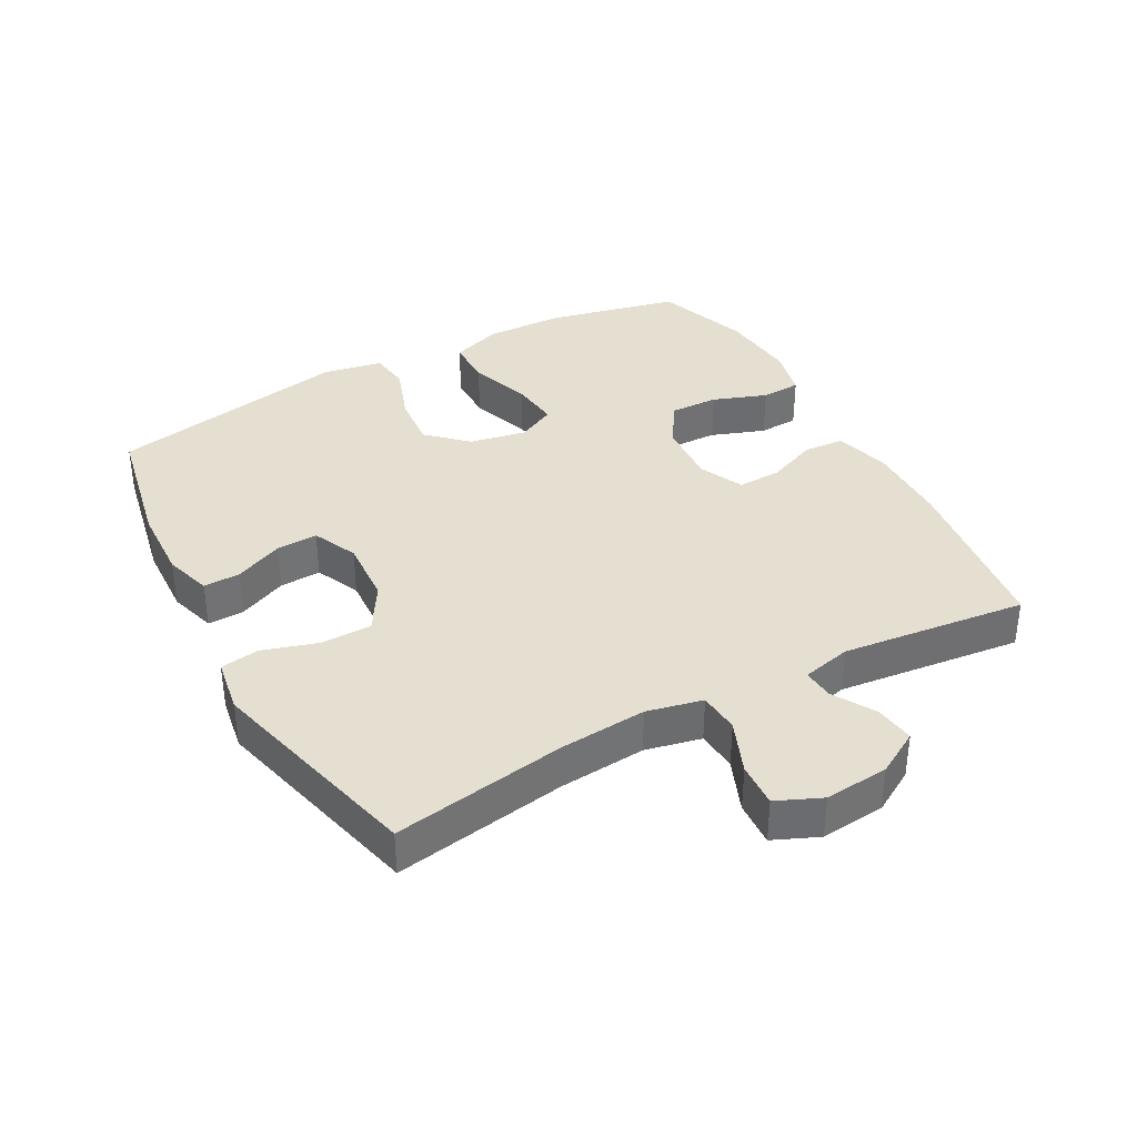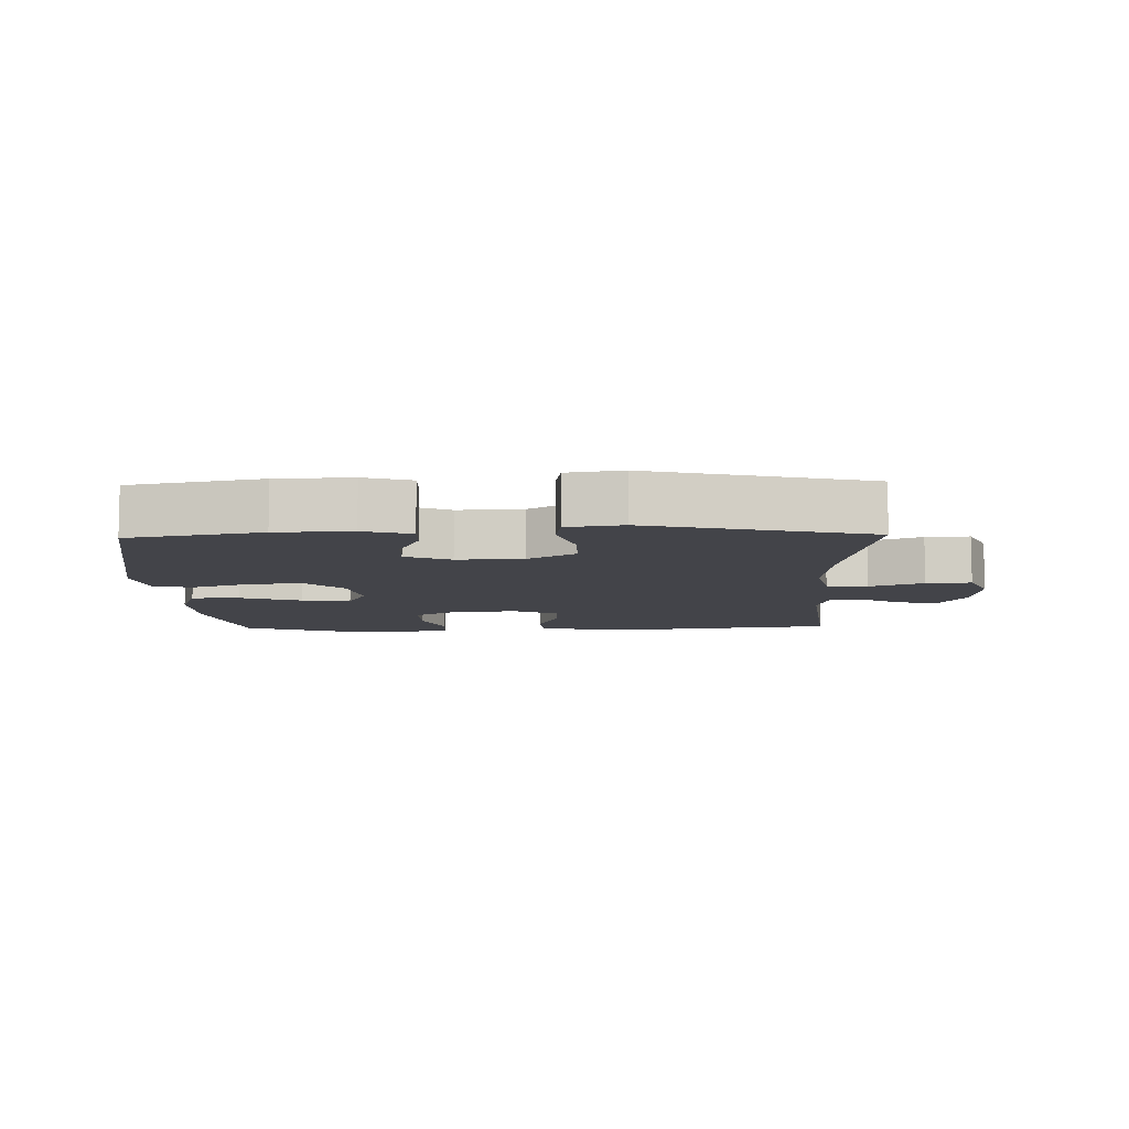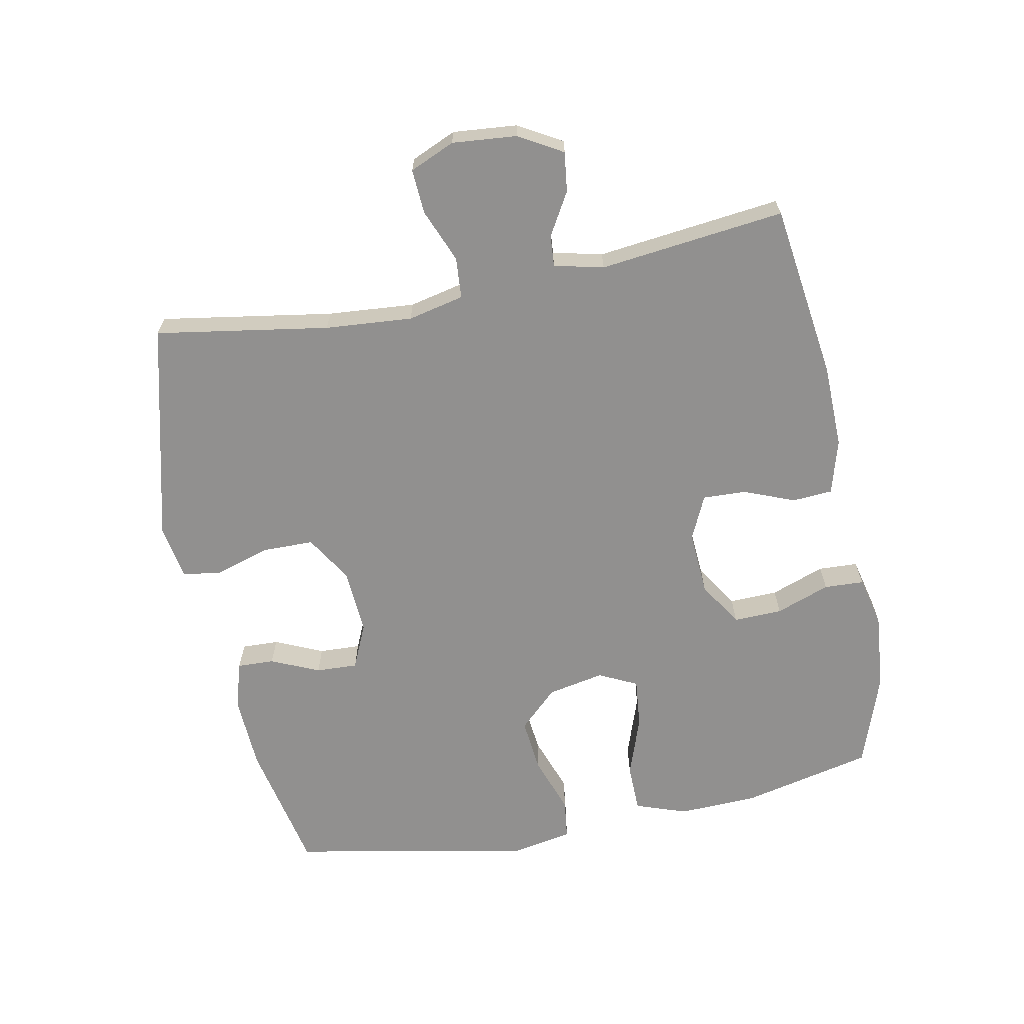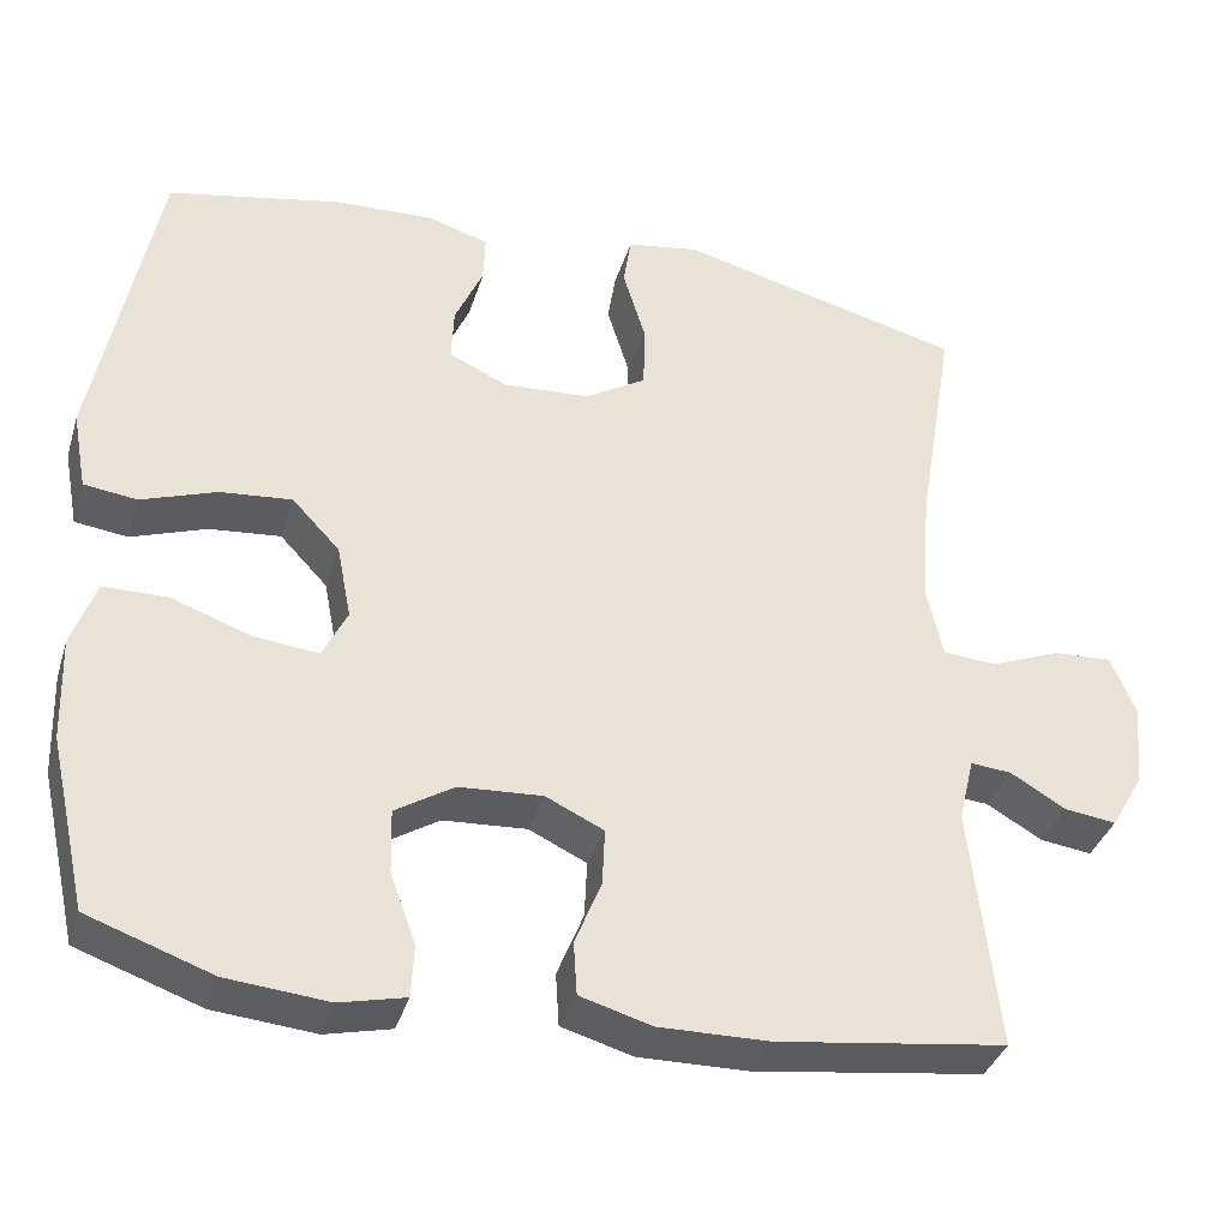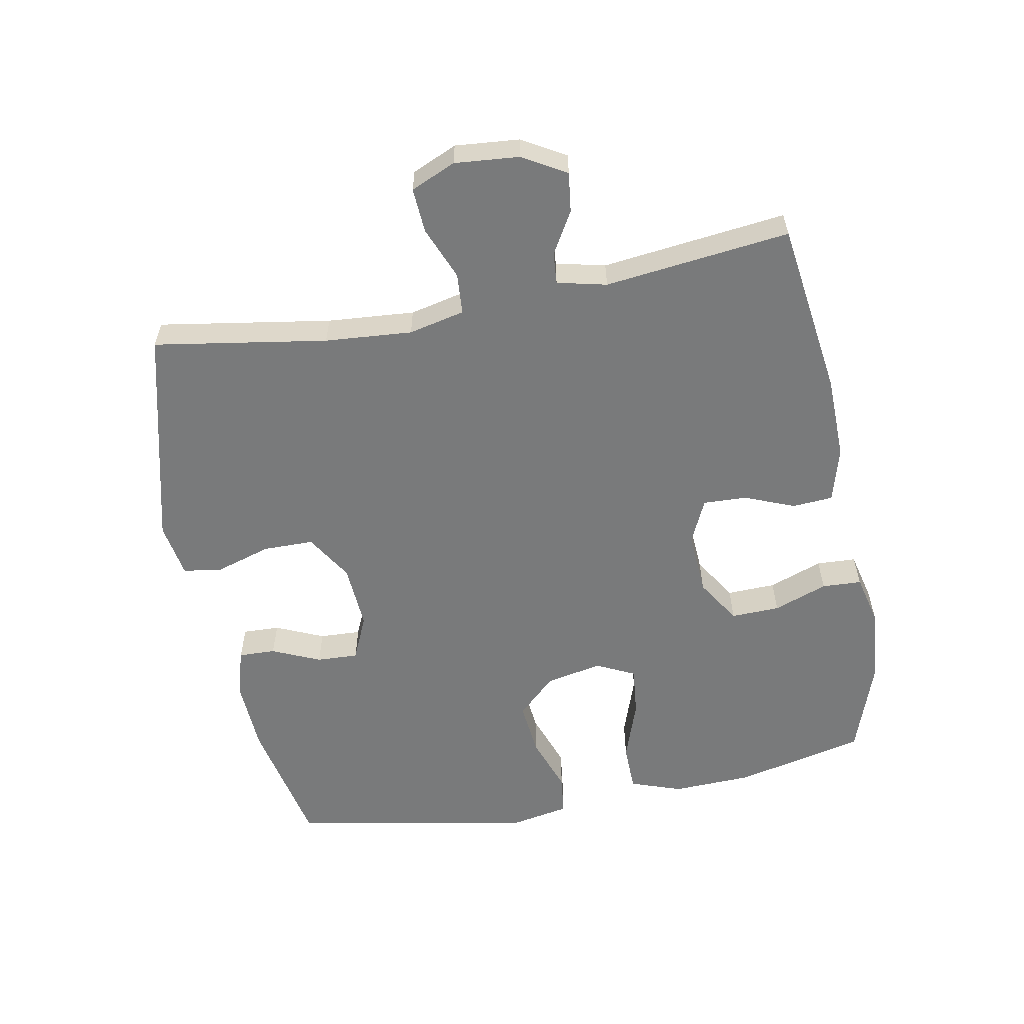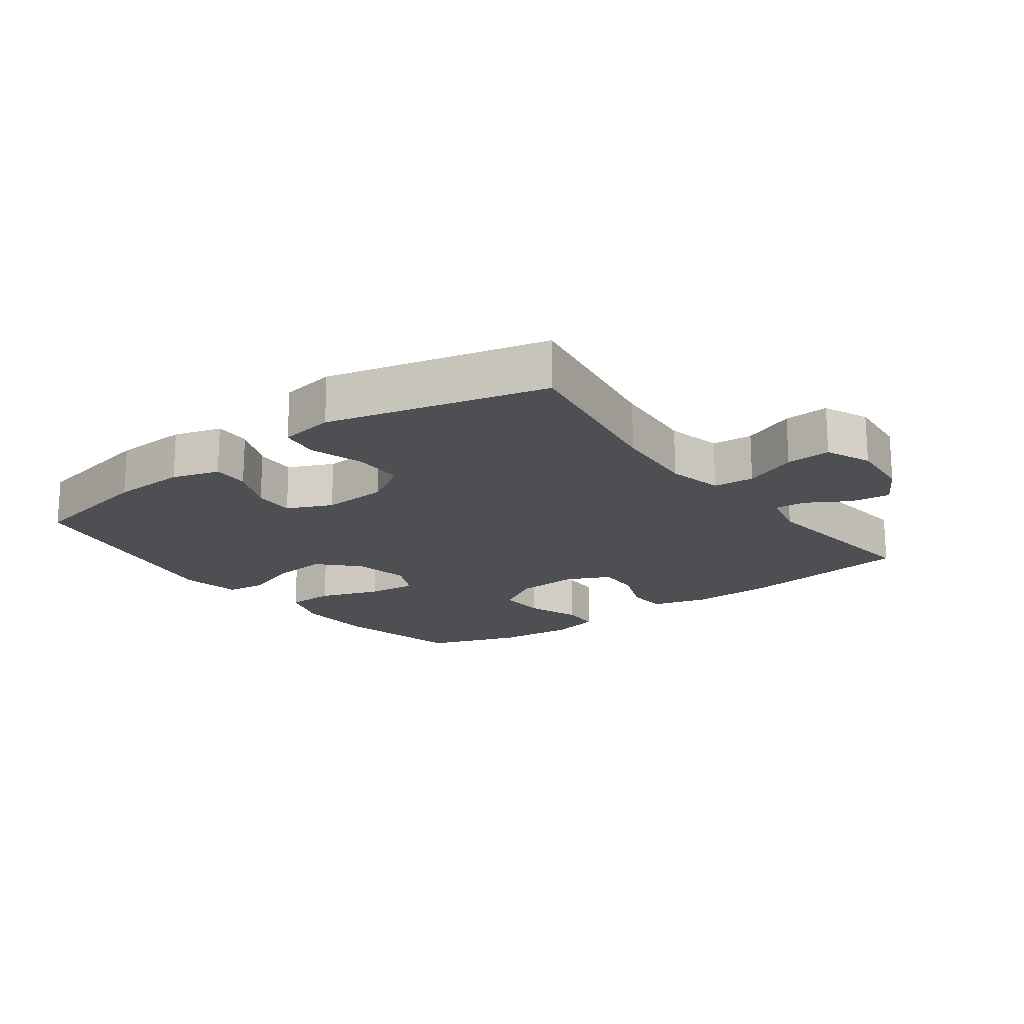
<metadata>
{"format":"obj","ext":"obj","renderer":"f3d","projection":"perspective","resolution":1024,"background":"white","views":[{"elev":36.7,"azim":61.4,"up":"+Y"},{"elev":-8.4,"azim":1.6,"up":"+Y"},{"elev":-65.7,"azim":101.3,"up":"+Y"},{"elev":-36.4,"azim":-16.4,"up":"+Z"},{"elev":-58.0,"azim":100.9,"up":"+Y"},{"elev":-18.1,"azim":36.7,"up":"+Y"}]}
</metadata>
<code>
v -0.5 0.07 0.5
v -0.297 0.07 0.541
v -0.182 0.07 0.546
v -0.109 0.07 0.524
v -0.111 0.07 0.467
v -0.144 0.07 0.393
v -0.147 0.07 0.329
v -0.078 0.07 0.298
v 0.023 0.07 0.304
v 0.095 0.07 0.348
v 0.096 0.07 0.426
v 0.07 0.07 0.511
v 0.079 0.07 0.571
v 0.164 0.07 0.585
v 0.5 0.07 0.5
v 0.456 0.07 0.234
v 0.445 0.07 0.1
v 0.464 0.07 0.014
v 0.527 0.07 0.009
v 0.609 0.07 0.042
v 0.678 0.07 0.046
v 0.708 0.07 -0.023
v 0.699 0.07 -0.122
v 0.66 0.07 -0.189
v 0.599 0.07 -0.181
v 0.534 0.07 -0.143
v 0.486 0.07 -0.139
v 0.468 0.07 -0.215
v 0.5 0.07 -0.5
v 0.23 0.07 -0.536
v 0.101 0.07 -0.538
v 0.017 0.07 -0.514
v 0.013 0.07 -0.452
v 0.044 0.07 -0.375
v 0.047 0.07 -0.308
v -0.021 0.07 -0.276
v -0.119 0.07 -0.282
v -0.188 0.07 -0.325
v -0.186 0.07 -0.4
v -0.156 0.07 -0.483
v -0.159 0.07 -0.544
v -0.236 0.07 -0.562
v -0.355 0.07 -0.551
v -0.5 0.07 -0.5
v -0.545 0.07 -0.299
v -0.549 0.07 -0.177
v -0.521 0.07 -0.098
v -0.447 0.07 -0.097
v -0.353 0.07 -0.13
v -0.277 0.07 -0.138
v -0.248 0.07 -0.079
v -0.265 0.07 0.008
v -0.321 0.07 0.067
v -0.405 0.07 0.059
v -0.493 0.07 0.028
v -0.555 0.07 0.036
v -0.572 0.07 0.128
v -0.5 0 0.5
v -0.297 0 0.541
v -0.182 0 0.546
v -0.109 0 0.524
v -0.111 0 0.467
v -0.144 0 0.393
v -0.147 0 0.329
v -0.078 0 0.298
v 0.023 0 0.304
v 0.095 0 0.348
v 0.096 0 0.426
v 0.07 0 0.511
v 0.079 0 0.571
v 0.164 0 0.585
v 0.5 0 0.5
v 0.456 0 0.234
v 0.445 0 0.1
v 0.464 0 0.014
v 0.527 0 0.009
v 0.609 0 0.042
v 0.678 0 0.046
v 0.708 0 -0.023
v 0.699 0 -0.122
v 0.66 0 -0.189
v 0.599 0 -0.181
v 0.534 0 -0.143
v 0.486 0 -0.139
v 0.468 0 -0.215
v 0.5 0 -0.5
v 0.23 0 -0.536
v 0.101 0 -0.538
v 0.017 0 -0.514
v 0.013 0 -0.452
v 0.044 0 -0.375
v 0.047 0 -0.308
v -0.021 0 -0.276
v -0.119 0 -0.282
v -0.188 0 -0.325
v -0.186 0 -0.4
v -0.156 0 -0.483
v -0.159 0 -0.544
v -0.236 0 -0.562
v -0.355 0 -0.551
v -0.5 0 -0.5
v -0.545 0 -0.299
v -0.549 0 -0.177
v -0.521 0 -0.098
v -0.447 0 -0.097
v -0.353 0 -0.13
v -0.277 0 -0.138
v -0.248 0 -0.079
v -0.265 0 0.008
v -0.321 0 0.067
v -0.405 0 0.059
v -0.493 0 0.028
v -0.555 0 0.036
v -0.572 0 0.128
f 4 5 6
f 3 4 6
f 2 3 6
f 1 2 6
f 57 1 6
f 56 57 6
f 55 56 6
f 54 55 6
f 53 54 6 7
f 52 53 7 8
f 51 52 8 9
f 50 51 9 10
f 47 48 49
f 46 47 49
f 45 46 49
f 44 45 49
f 43 44 49
f 42 43 49
f 41 42 49
f 40 41 49
f 39 40 49
f 38 39 49 50
f 37 38 50 10
f 32 33 34
f 31 32 34
f 30 31 34
f 29 30 34
f 28 29 34
f 27 28 34 35
f 24 25 26
f 23 24 26
f 22 23 26
f 21 22 26
f 20 21 26
f 19 20 26
f 18 19 26 27
f 27 35 36
f 18 27 36
f 17 18 36
f 14 15 16
f 13 14 16
f 12 13 16
f 11 12 16
f 10 11 16 17
f 10 17 36 37
f 63 62 61
f 63 61 60
f 63 60 59
f 63 59 58
f 63 58 114
f 63 114 113
f 63 113 112
f 63 112 111
f 64 63 111 110
f 65 64 110 109
f 66 65 109 108
f 67 66 108 107
f 106 105 104
f 106 104 103
f 106 103 102
f 106 102 101
f 106 101 100
f 106 100 99
f 106 99 98
f 106 98 97
f 106 97 96
f 107 106 96 95
f 67 107 95 94
f 91 90 89
f 91 89 88
f 91 88 87
f 91 87 86
f 91 86 85
f 92 91 85 84
f 83 82 81
f 83 81 80
f 83 80 79
f 83 79 78
f 83 78 77
f 83 77 76
f 84 83 76 75
f 93 92 84
f 93 84 75
f 93 75 74
f 73 72 71
f 73 71 70
f 73 70 69
f 73 69 68
f 74 73 68 67
f 94 93 74 67
f 1 58 59 2
f 2 59 60 3
f 3 60 61 4
f 4 61 62 5
f 5 62 63 6
f 6 63 64 7
f 7 64 65 8
f 8 65 66 9
f 9 66 67 10
f 10 67 68 11
f 11 68 69 12
f 12 69 70 13
f 13 70 71 14
f 14 71 72 15
f 15 72 73 16
f 16 73 74 17
f 17 74 75 18
f 18 75 76 19
f 19 76 77 20
f 20 77 78 21
f 21 78 79 22
f 22 79 80 23
f 23 80 81 24
f 24 81 82 25
f 25 82 83 26
f 26 83 84 27
f 27 84 85 28
f 28 85 86 29
f 29 86 87 30
f 30 87 88 31
f 31 88 89 32
f 32 89 90 33
f 33 90 91 34
f 34 91 92 35
f 35 92 93 36
f 36 93 94 37
f 37 94 95 38
f 38 95 96 39
f 39 96 97 40
f 40 97 98 41
f 41 98 99 42
f 42 99 100 43
f 43 100 101 44
f 44 101 102 45
f 45 102 103 46
f 46 103 104 47
f 47 104 105 48
f 48 105 106 49
f 49 106 107 50
f 50 107 108 51
f 51 108 109 52
f 52 109 110 53
f 53 110 111 54
f 54 111 112 55
f 55 112 113 56
f 56 113 114 57
f 57 114 58 1

</code>
